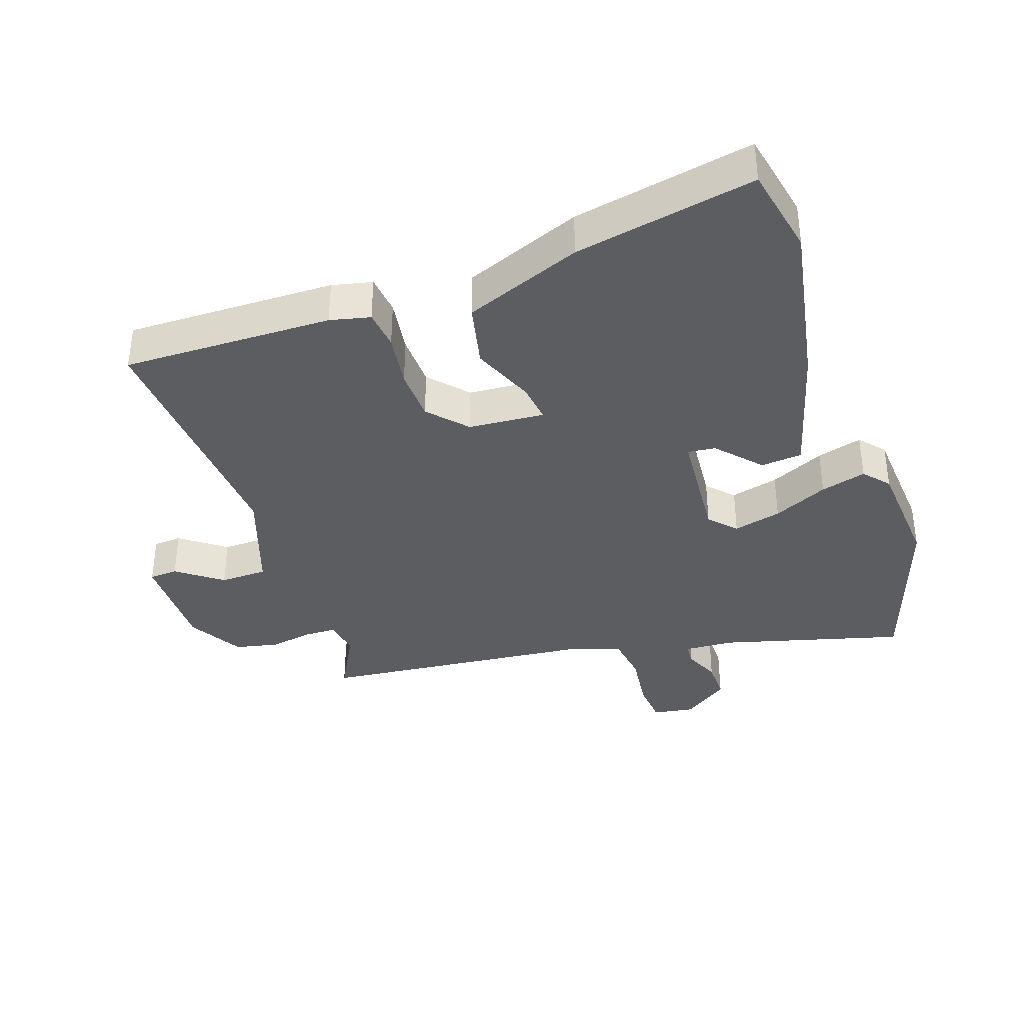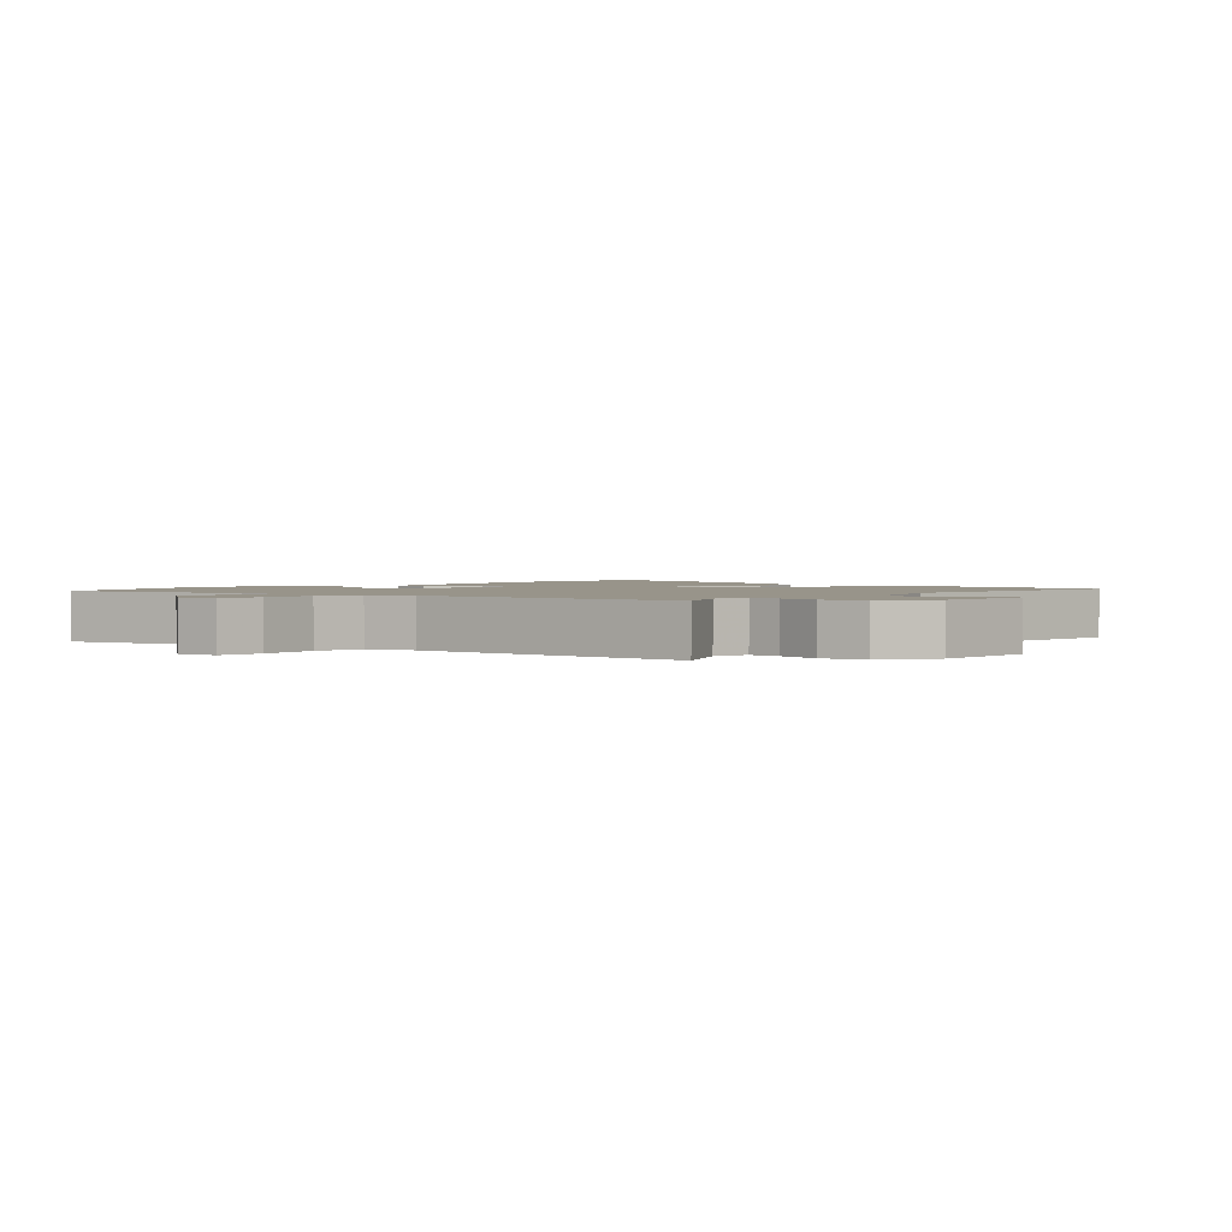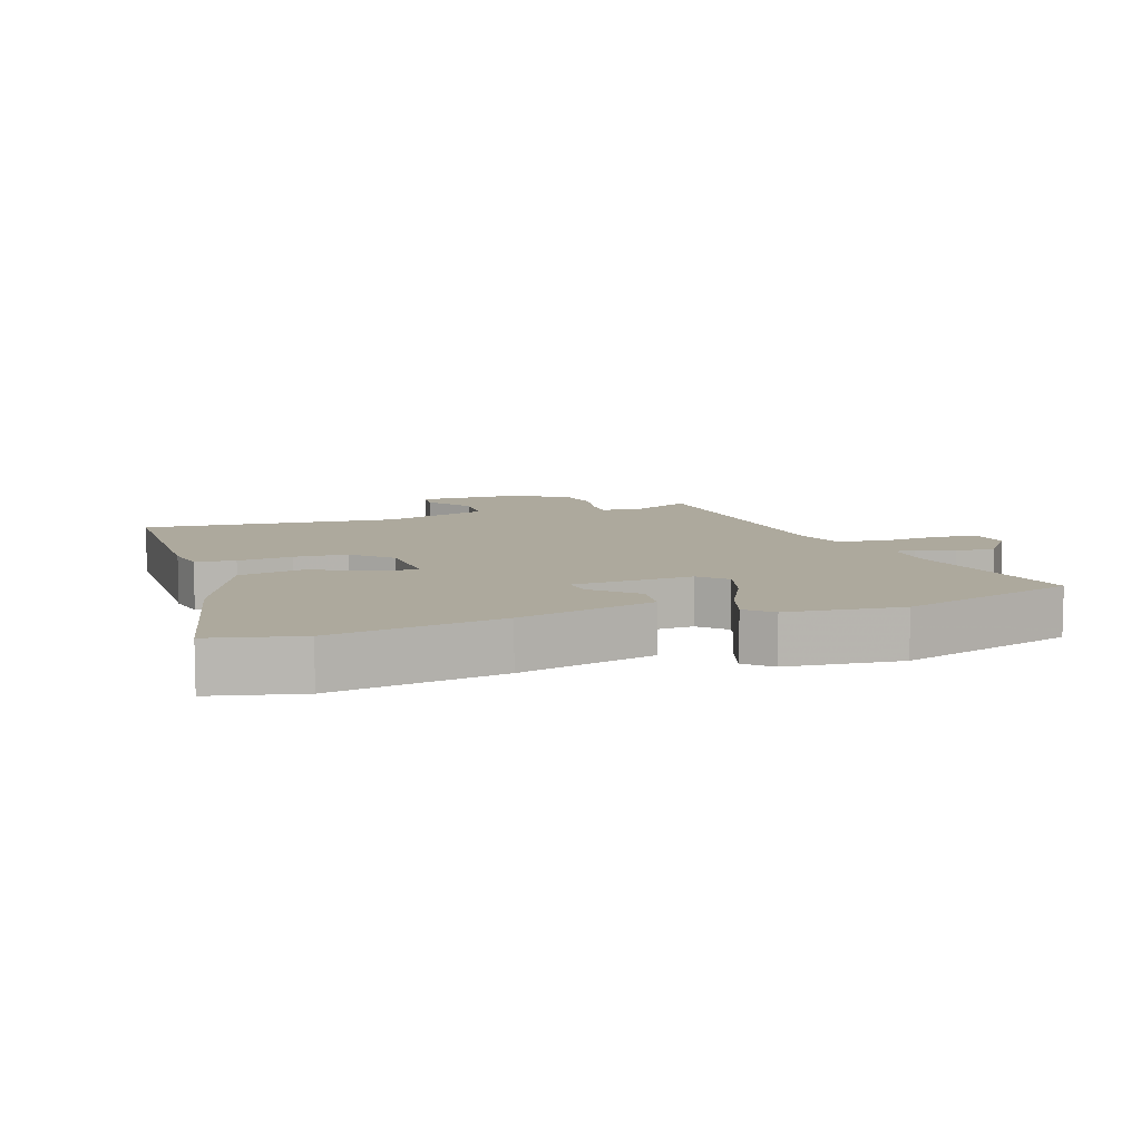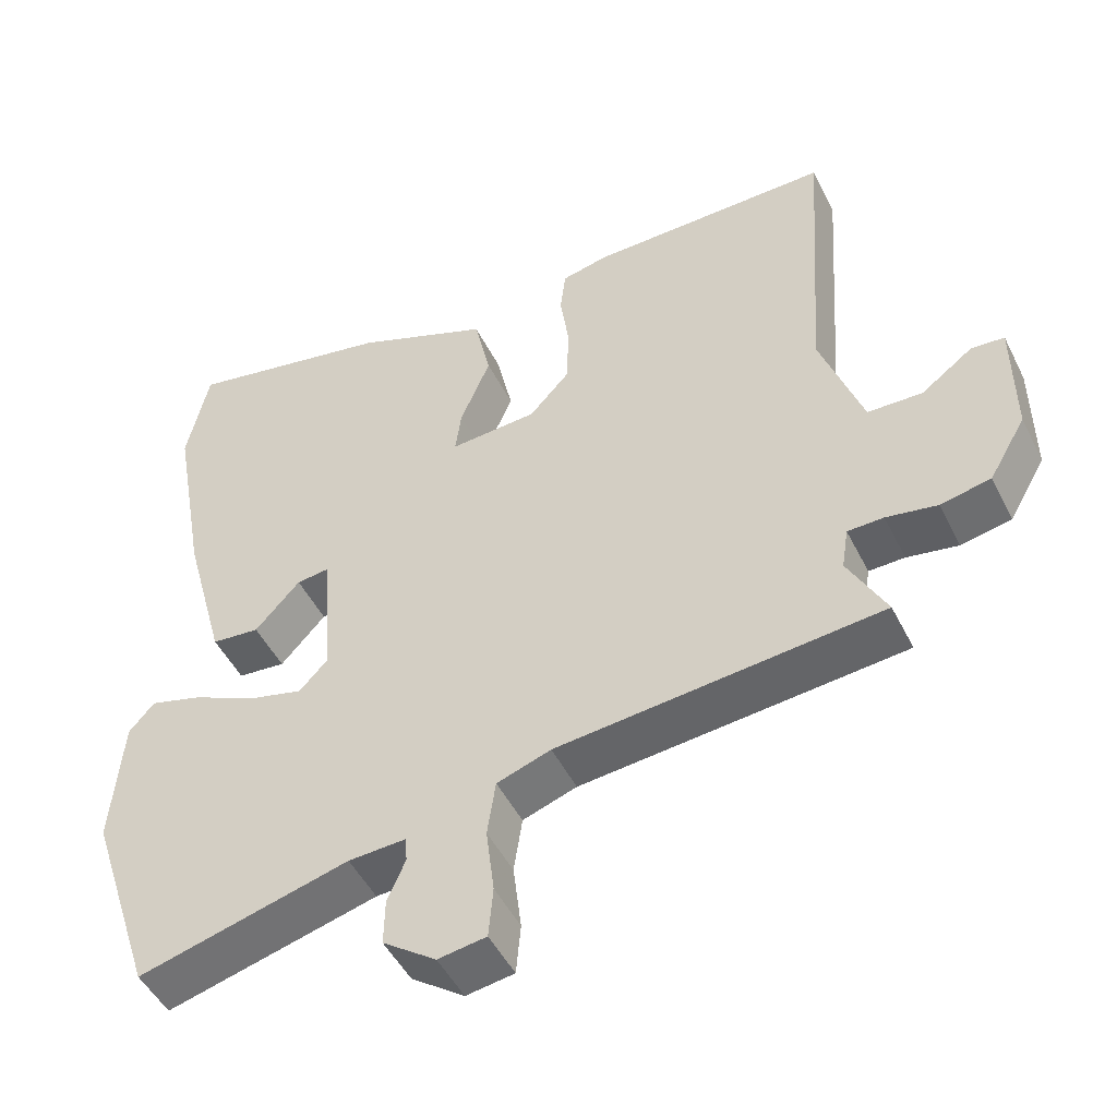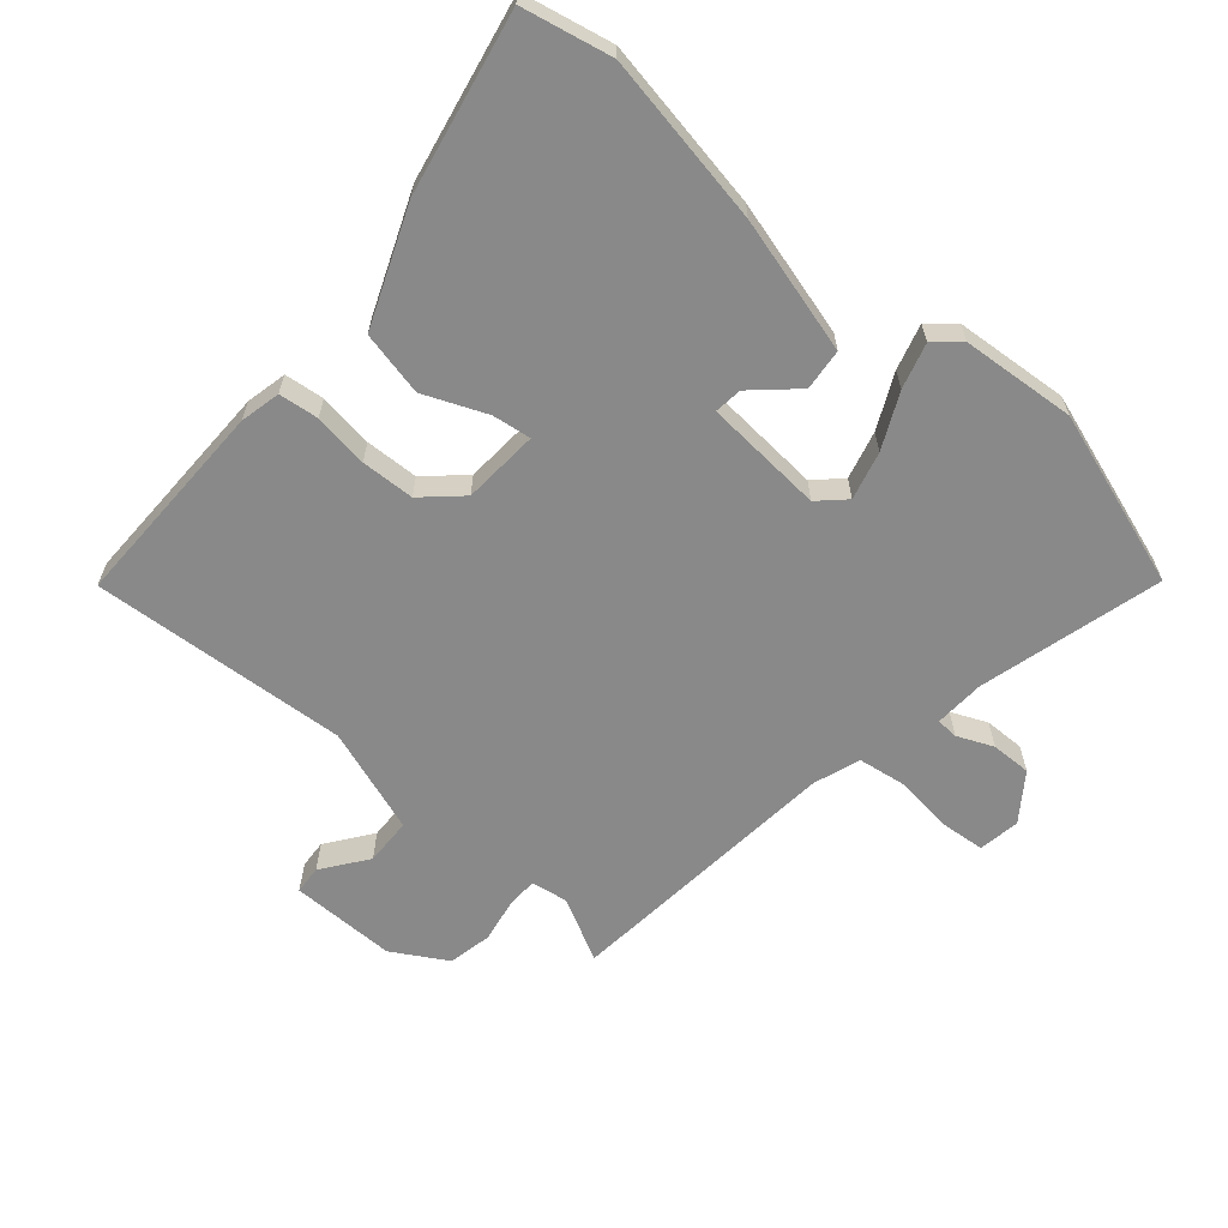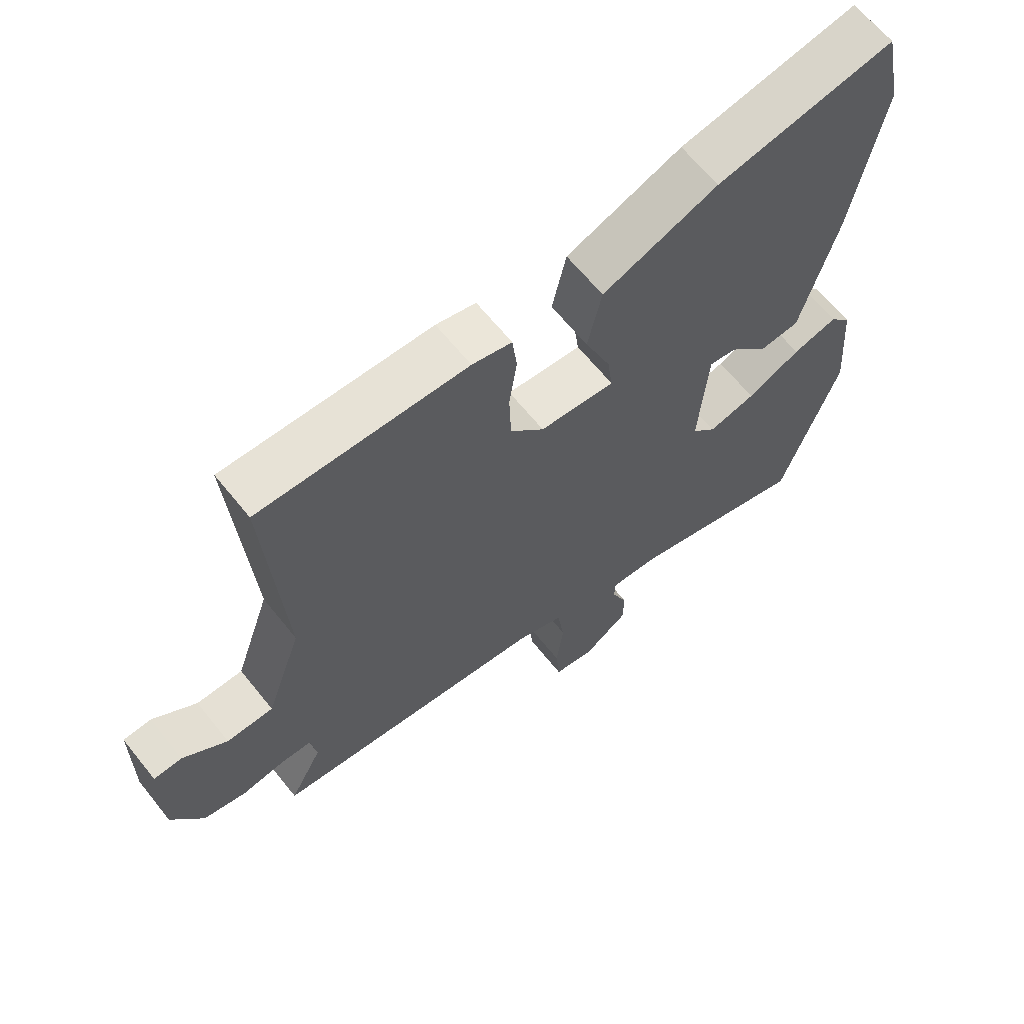
<metadata>
{"format":"obj","ext":"obj","renderer":"f3d","projection":"perspective","resolution":1024,"background":"white","views":[{"elev":-36.9,"azim":18.7,"up":"+Y"},{"elev":1.8,"azim":-136.7,"up":"+Y"},{"elev":8.9,"azim":72.4,"up":"+Y"},{"elev":-48.7,"azim":-154.2,"up":"+Z"},{"elev":-63.1,"azim":49.4,"up":"+Y"},{"elev":64.2,"azim":-38.7,"up":"+Z"}]}
</metadata>
<code>
v -0.521 0.07 -0.438
v -0.47 0.07 -0.341
v -0.479 0.07 -0.284
v -0.527 0.07 -0.283
v -0.595 0.07 -0.295
v -0.662 0.07 -0.281
v -0.711 0.07 -0.197
v -0.71 0.07 -0.034
v -0.666 0.07 -0.031
v -0.597 0.07 -0.082
v -0.524 0.07 -0.08
v -0.468 0.07 0.082
v -0.495 0.07 0.477
v -0.171 0.07 0.473
v -0.109 0.07 0.459
v -0.102 0.07 0.398
v -0.114 0.07 0.314
v -0.111 0.07 0.232
v -0.058 0.07 0.174
v 0.059 0.07 0.166
v 0.051 0.07 0.226
v 0.011 0.07 0.322
v 0.033 0.07 0.421
v 0.213 0.07 0.493
v 0.49 0.07 0.548
v 0.519 0.07 0.41
v 0.472 0.07 0.149
v 0.415 0.07 -0.06
v 0.351 0.07 -0.066
v 0.291 0.07 0
v 0.248 0.07 0.005
v 0.234 0.07 -0.179
v 0.272 0.07 -0.219
v 0.346 0.07 -0.2
v 0.43 0.07 -0.16
v 0.5 0.07 -0.14
v 0.534 0.07 -0.179
v 0.548 0.07 -0.355
v 0.459 0.07 -0.625
v 0.178 0.07 -0.55
v 0.101 0.07 -0.546
v 0.099 0.07 -0.58
v 0.123 0.07 -0.635
v 0.124 0.07 -0.697
v 0.053 0.07 -0.748
v -0.011 0.07 -0.738
v -0.017 0.07 -0.67
v -0.006 0.07 -0.58
v -0.017 0.07 -0.505
v -0.089 0.07 -0.48
v -0.521 0 -0.438
v -0.47 0 -0.341
v -0.479 0 -0.284
v -0.527 0 -0.283
v -0.595 0 -0.295
v -0.662 0 -0.281
v -0.711 0 -0.197
v -0.71 0 -0.034
v -0.666 0 -0.031
v -0.597 0 -0.082
v -0.524 0 -0.08
v -0.468 0 0.082
v -0.495 0 0.477
v -0.171 0 0.473
v -0.109 0 0.459
v -0.102 0 0.398
v -0.114 0 0.314
v -0.111 0 0.232
v -0.058 0 0.174
v 0.059 0 0.166
v 0.051 0 0.226
v 0.011 0 0.322
v 0.033 0 0.421
v 0.213 0 0.493
v 0.49 0 0.548
v 0.519 0 0.41
v 0.472 0 0.149
v 0.415 0 -0.06
v 0.351 0 -0.066
v 0.291 0 0
v 0.248 0 0.005
v 0.234 0 -0.179
v 0.272 0 -0.219
v 0.346 0 -0.2
v 0.43 0 -0.16
v 0.5 0 -0.14
v 0.534 0 -0.179
v 0.548 0 -0.355
v 0.459 0 -0.625
v 0.178 0 -0.55
v 0.101 0 -0.546
v 0.099 0 -0.58
v 0.123 0 -0.635
v 0.124 0 -0.697
v 0.053 0 -0.748
v -0.011 0 -0.738
v -0.017 0 -0.67
v -0.006 0 -0.58
v -0.017 0 -0.505
v -0.089 0 -0.48
f 46 47 48
f 45 46 48
f 44 45 48
f 43 44 48
f 42 43 48
f 41 42 48 49
f 40 41 49
f 38 39 40
f 37 38 40
f 36 37 40
f 35 36 40
f 34 35 40
f 40 49 50
f 34 40 50
f 33 34 50
f 28 29 30
f 27 28 30
f 26 27 30
f 25 26 30
f 24 25 30
f 23 24 30
f 22 23 30
f 21 22 30 31
f 20 21 31 32
f 15 16 17
f 14 15 17
f 13 14 17
f 12 13 17
f 11 12 17 18
f 8 9 10
f 7 8 10
f 6 7 10
f 5 6 10
f 4 5 10
f 3 4 10 11
f 50 1 2
f 33 50 2
f 32 33 2
f 32 2 3
f 20 32 3
f 19 20 3
f 3 11 18 19
f 98 97 96
f 98 96 95
f 98 95 94
f 98 94 93
f 98 93 92
f 99 98 92 91
f 99 91 90
f 90 89 88
f 90 88 87
f 90 87 86
f 90 86 85
f 90 85 84
f 100 99 90
f 100 90 84
f 100 84 83
f 80 79 78
f 80 78 77
f 80 77 76
f 80 76 75
f 80 75 74
f 80 74 73
f 80 73 72
f 81 80 72 71
f 82 81 71 70
f 67 66 65
f 67 65 64
f 67 64 63
f 67 63 62
f 68 67 62 61
f 60 59 58
f 60 58 57
f 60 57 56
f 60 56 55
f 60 55 54
f 61 60 54 53
f 52 51 100
f 52 100 83
f 52 83 82
f 53 52 82
f 53 82 70
f 53 70 69
f 69 68 61 53
f 1 51 52 2
f 2 52 53 3
f 3 53 54 4
f 4 54 55 5
f 5 55 56 6
f 6 56 57 7
f 7 57 58 8
f 8 58 59 9
f 9 59 60 10
f 10 60 61 11
f 11 61 62 12
f 12 62 63 13
f 13 63 64 14
f 14 64 65 15
f 15 65 66 16
f 16 66 67 17
f 17 67 68 18
f 18 68 69 19
f 19 69 70 20
f 20 70 71 21
f 21 71 72 22
f 22 72 73 23
f 23 73 74 24
f 24 74 75 25
f 25 75 76 26
f 26 76 77 27
f 27 77 78 28
f 28 78 79 29
f 29 79 80 30
f 30 80 81 31
f 31 81 82 32
f 32 82 83 33
f 33 83 84 34
f 34 84 85 35
f 35 85 86 36
f 36 86 87 37
f 37 87 88 38
f 38 88 89 39
f 39 89 90 40
f 40 90 91 41
f 41 91 92 42
f 42 92 93 43
f 43 93 94 44
f 44 94 95 45
f 45 95 96 46
f 46 96 97 47
f 47 97 98 48
f 48 98 99 49
f 49 99 100 50
f 50 100 51 1

</code>
